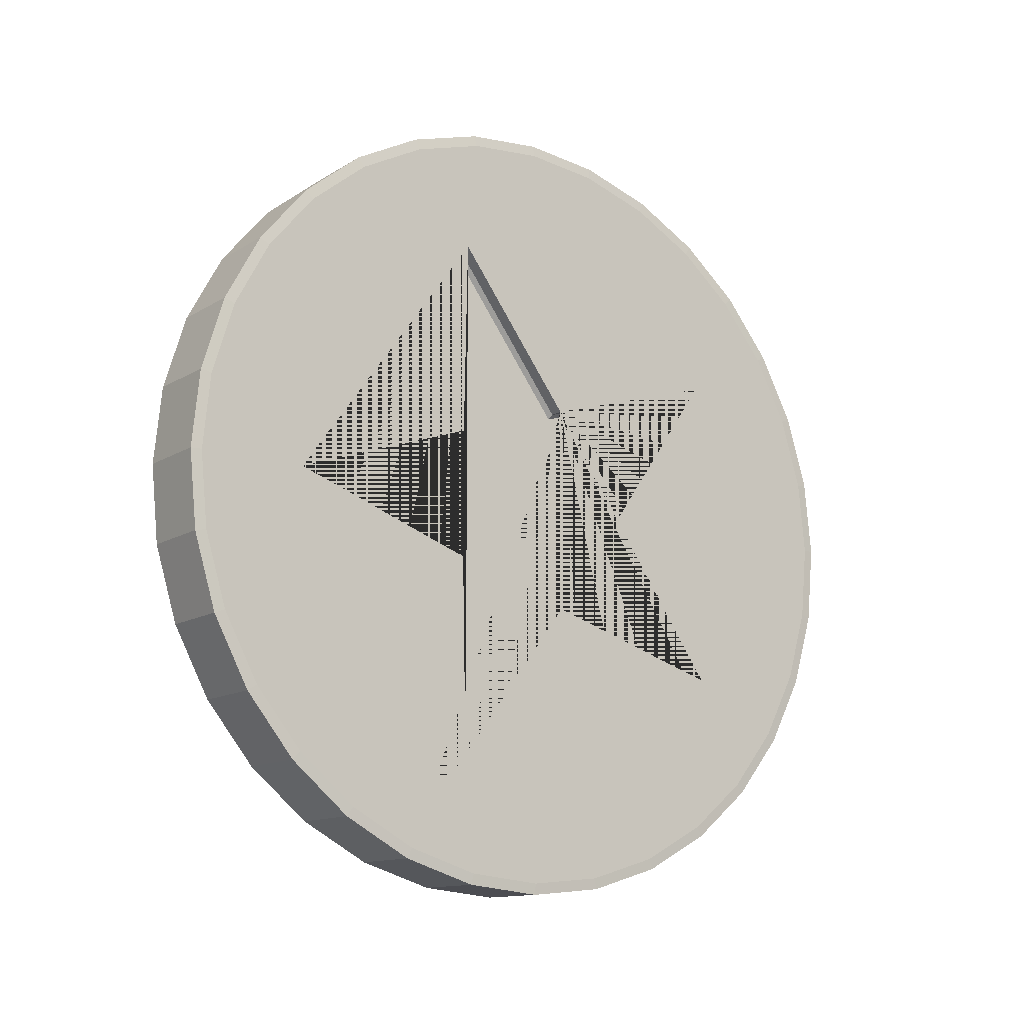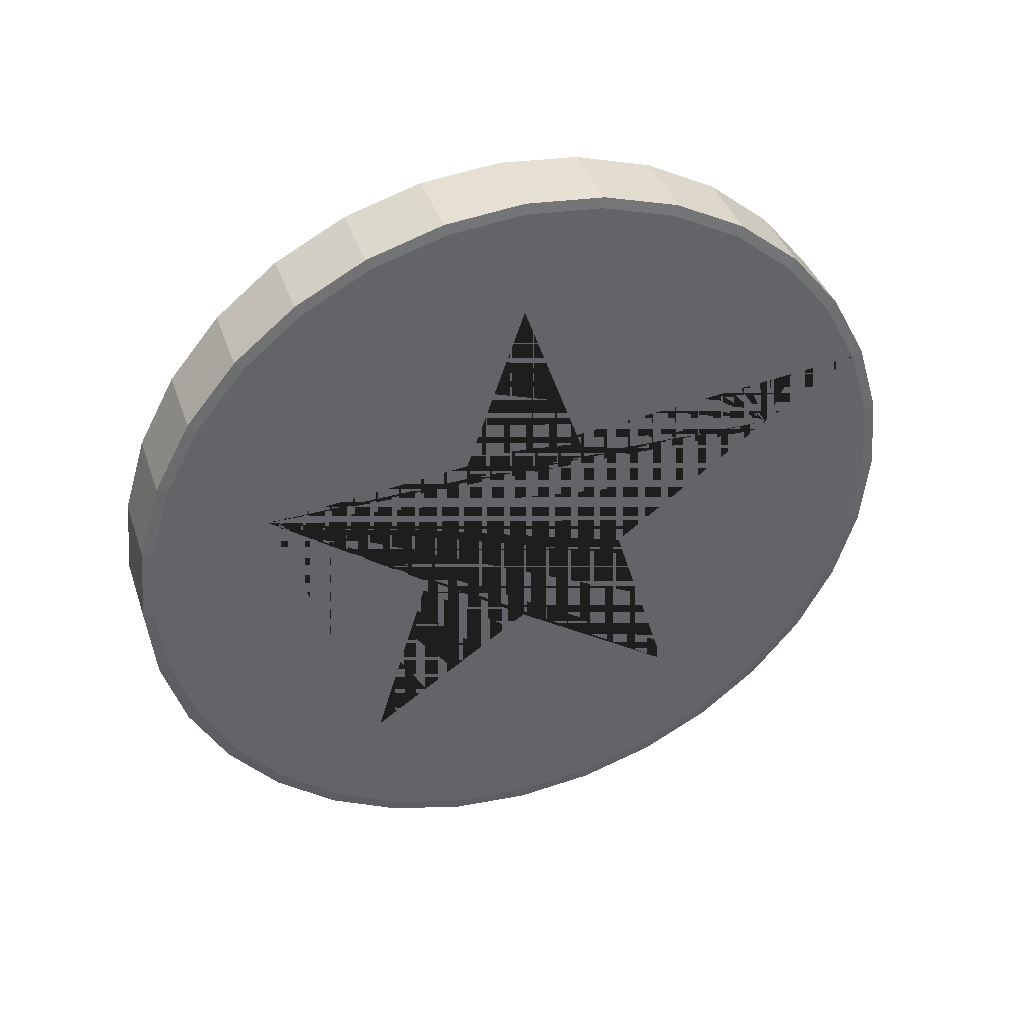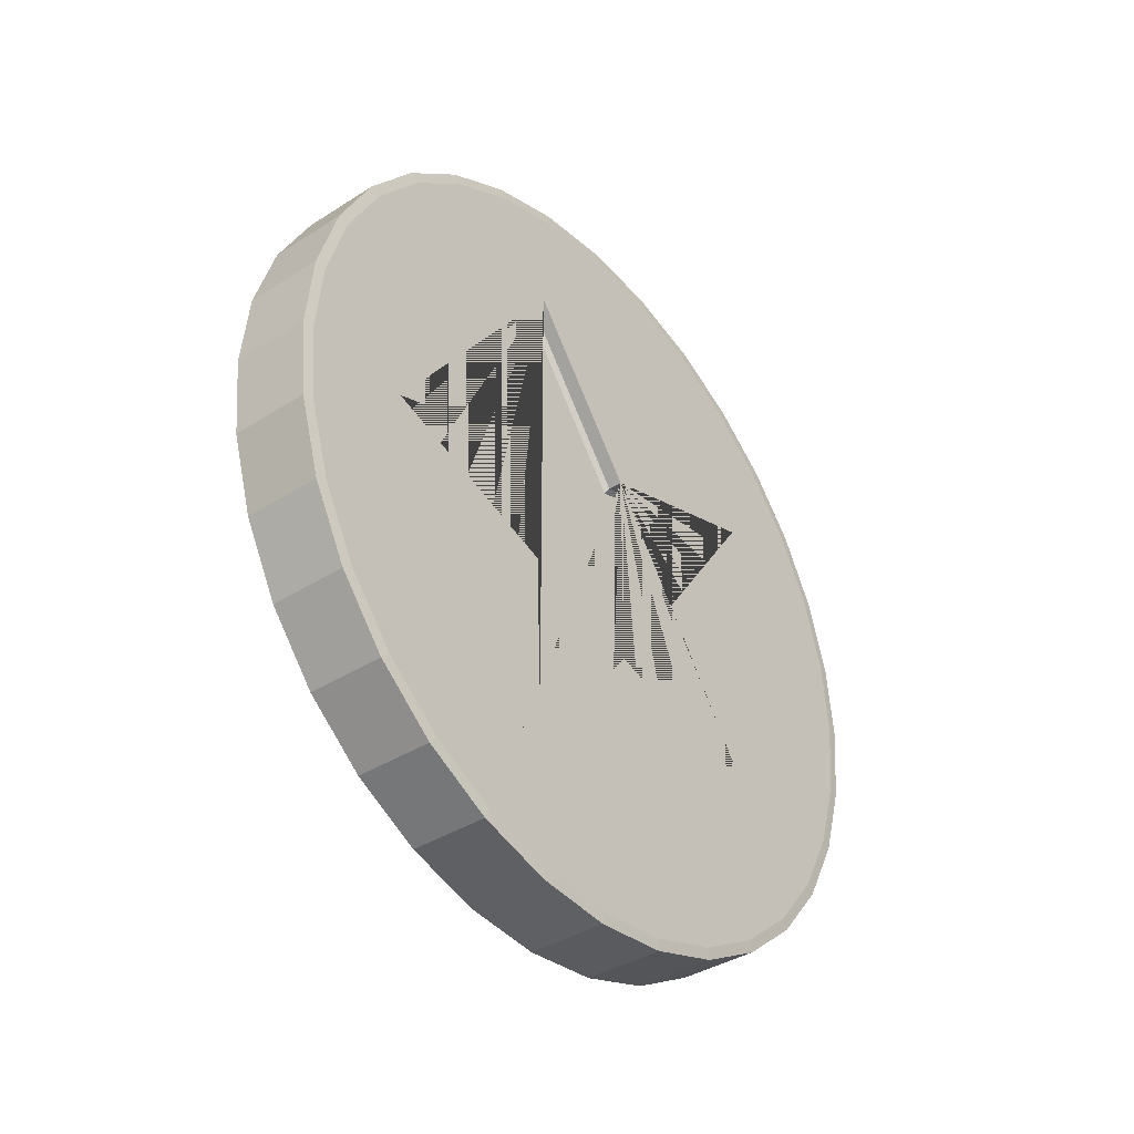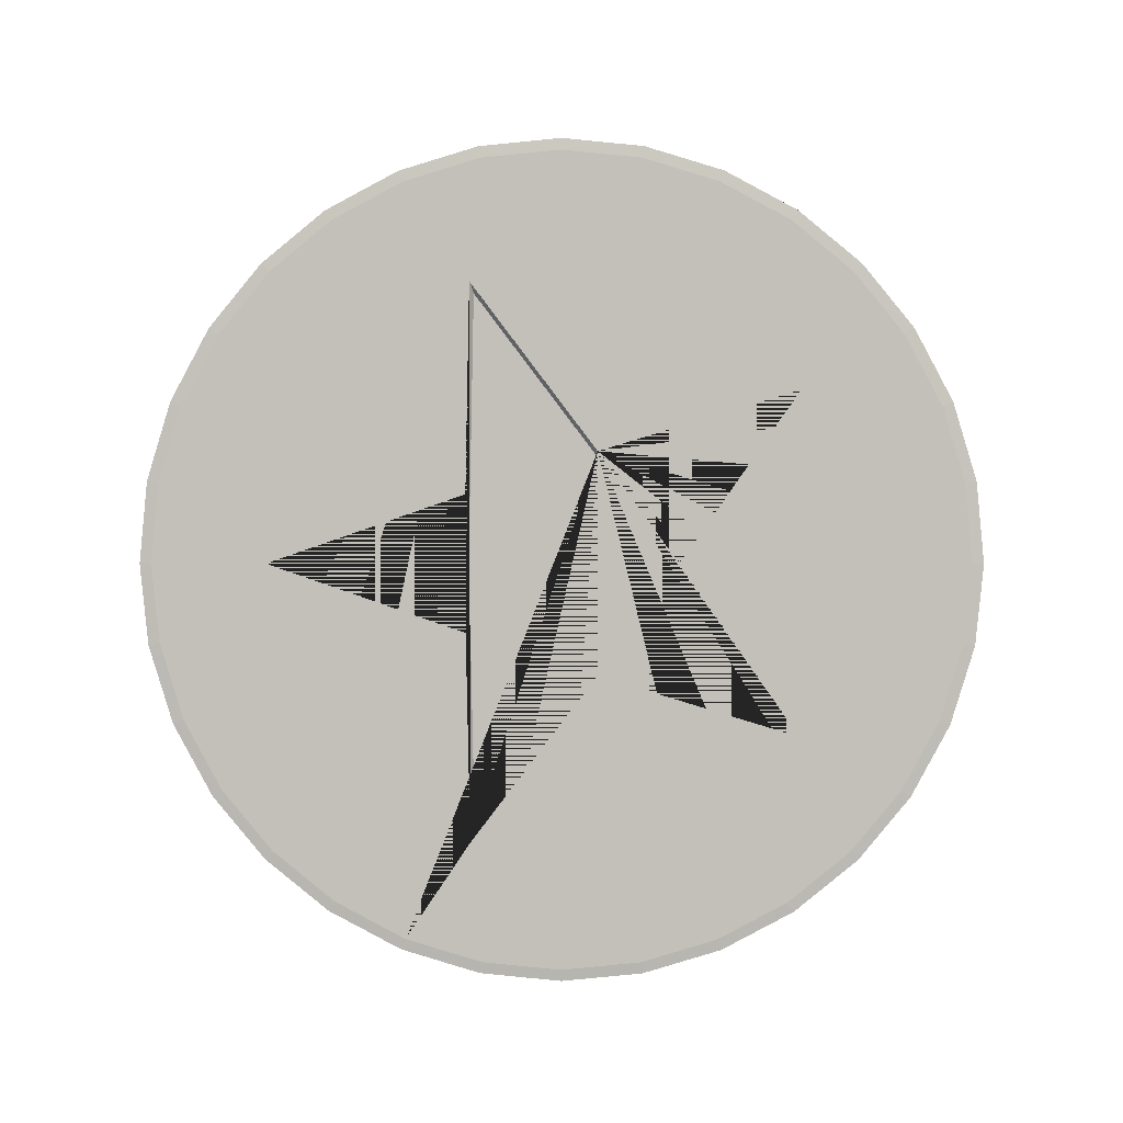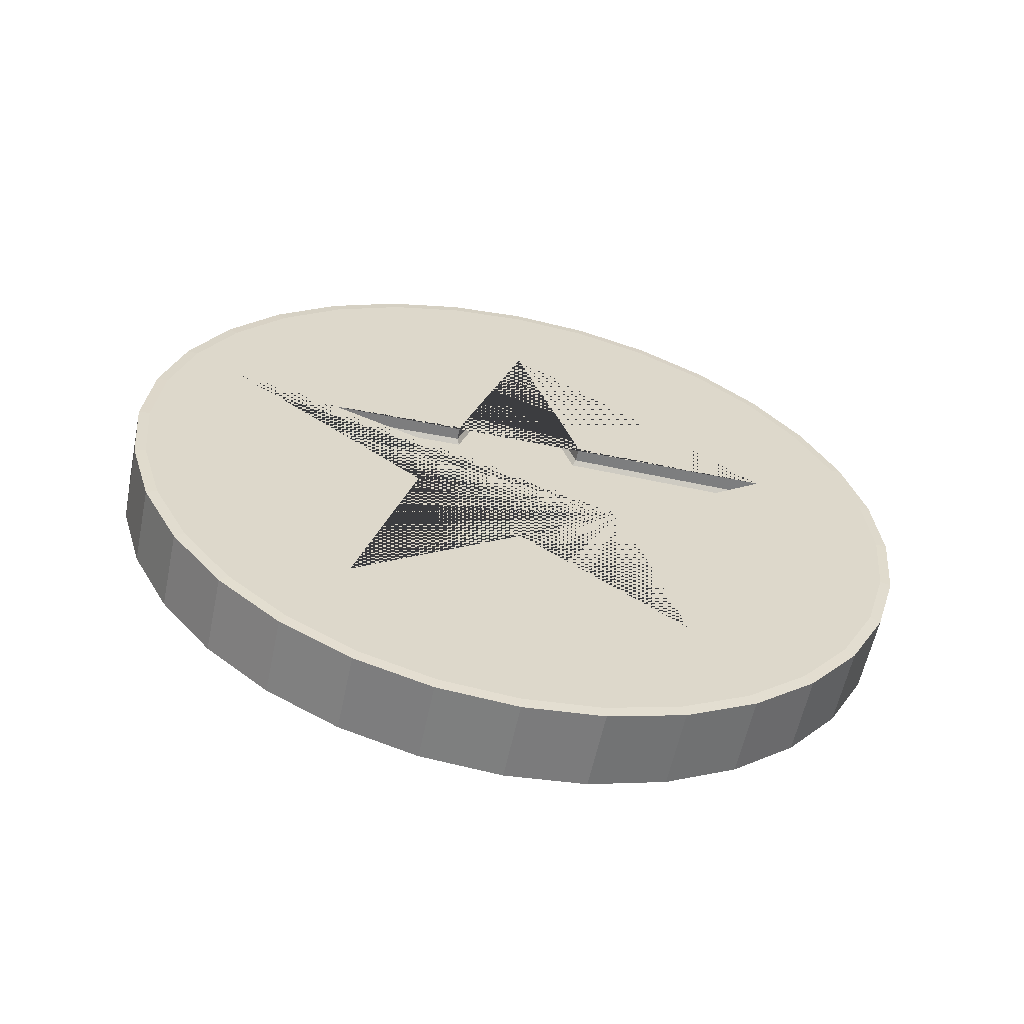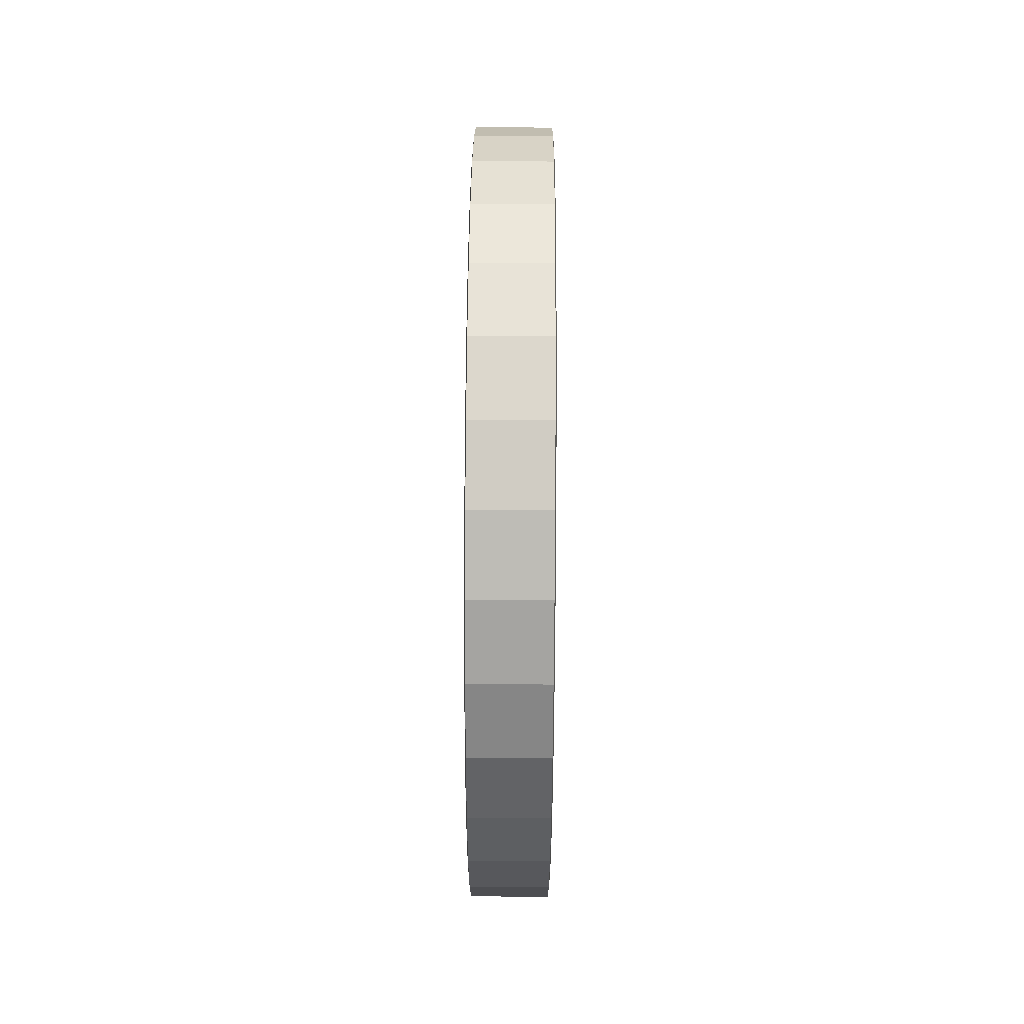
<metadata>
{"format":"obj","ext":"obj","renderer":"f3d","projection":"perspective","resolution":1024,"background":"white","views":[{"elev":-13.0,"azim":-126.3,"up":"+Z"},{"elev":39.8,"azim":71.9,"up":"+Y"},{"elev":-38.1,"azim":-141.0,"up":"+Z"},{"elev":3.1,"azim":-89.5,"up":"+Z"},{"elev":-59.2,"azim":-101.8,"up":"+Y"},{"elev":56.0,"azim":0.4,"up":"+Z"}]}
</metadata>
<code>
o Coin
v 0.05002 1.7 -0
v -0.1 1 -0.9724
v -0.09725 1 -1
v 0.05002 1.227 0.1646
v -0.1 0.8103 -0.9537
v 0.05002 1.216 0.6657
v -0.09725 0.8049 -0.9808
v 0.05002 0.9135 0.2663
v -0.1 0.6279 -0.8983
v 0.05002 0.4337 0.4114
v -0.06433 1.227 0.1646
v -0.09725 0.6173 -0.9239
v -0.05175 1.218 0.1583
v 0.05002 0.72 0
v -0.05175 1.673 -0
v 0.05002 0.4337 -0.4114
v -0.06433 1.7 -0
v -0.1 0.4598 -0.8085
v 0.05002 0.9135 -0.2663
v -0.06433 1.216 0.6657
v -0.05175 1.208 0.6402
v -0.09725 0.4444 -0.8315
v -0.06433 0.9135 0.2663
v 0.05002 1.216 -0.6657
v -0.05175 0.9168 0.2561
v -0.1 0.3124 -0.6876
v -0.09725 0.2929 -0.7071
v -0.06433 0.4337 0.4114
v 0.05002 1.227 -0.1646
v -0.05175 0.4554 0.3957
v -0.06433 0.72 0
v -0.1 0.1915 -0.5402
v -0.05175 0.7307 0
v -0.09725 0.1685 -0.5556
v -0.1 0.1017 -0.3721
v -0.06433 0.4337 -0.4114
v -0.05175 0.4554 -0.3957
v -0.09725 0.07612 -0.3827
v -0.1 0.04632 -0.1897
v -0.06433 0.9135 -0.2663
v -0.05175 0.9168 -0.2561
v -0.09725 0.01921 -0.1951
v -0.1 0.02763 0
v -0.06433 1.216 -0.6657
v -0.05175 1.208 -0.6402
v -0.09725 0 0
v -0.1 0.04632 0.1897
v -0.06433 1.227 -0.1646
v -0.09725 0.01921 0.1951
v -0.05175 1.218 -0.1583
v -0.1 0.1017 0.3721
v -0.09725 0.07612 0.3827
v -0.1 0.1915 0.5402
v -0.09725 0.1685 0.5556
v -0.1 0.3124 0.6876
v -0.09725 0.2929 0.7071
v -0.1 0.4598 0.8085
v -0.09725 0.4444 0.8315
v -0.1 0.6279 0.8983
v -0.09725 0.6173 0.9239
v -0.1 0.8103 0.9537
v -0.09725 0.8049 0.9808
v -0.1 1 0.9724
v -0.09725 1 1
v -0.1 1.19 0.9537
v -0.09725 1.195 0.9808
v -0.1 1.372 0.8983
v -0.09725 1.383 0.9239
v -0.1 1.54 0.8085
v -0.09725 1.556 0.8315
v -0.1 1.688 0.6876
v -0.09725 1.707 0.7071
v -0.1 1.808 0.5402
v -0.09725 1.831 0.5556
v -0.1 1.898 0.3721
v -0.09725 1.924 0.3827
v -0.1 1.954 0.1897
v -0.09725 1.981 0.1951
v -0.1 1.972 -0
v -0.09725 2 -0
v -0.1 1.954 -0.1897
v -0.09725 1.981 -0.1951
v -0.1 1.898 -0.3721
v -0.09725 1.924 -0.3827
v -0.1 1.808 -0.5402
v -0.09725 1.831 -0.5556
v -0.1 1.688 -0.6876
v -0.09725 1.707 -0.7071
v -0.1 1.54 -0.8085
v -0.09725 1.556 -0.8315
v -0.1 1.372 -0.8983
v -0.09725 1.383 -0.9239
v -0.1 1.19 -0.9537
v -0.09725 1.195 -0.9808
v 0.09725 1 -1
v 0.1 1 -0.9724
v 0.1 0.8103 -0.9537
v 0.09725 0.8049 -0.9808
v 0.1 0.6279 -0.8983
v 0.09725 0.6173 -0.9239
v 0.1 0.4598 -0.8085
v 0.09725 0.4444 -0.8315
v 0.1 0.3124 -0.6876
v 0.09725 0.2929 -0.7071
v 0.1 0.1915 -0.5402
v 0.09725 0.1685 -0.5556
v 0.1 0.1017 -0.3721
v 0.09725 0.07612 -0.3827
v 0.1 0.04632 -0.1897
v 0.09725 0.01921 -0.1951
v 0.1 0.02763 0
v 0.09725 0 0
v 0.1 0.04632 0.1897
v 0.09725 0.01921 0.1951
v 0.1 0.1017 0.3721
v 0.09725 0.07612 0.3827
v 0.1 0.1915 0.5402
v 0.09725 0.1685 0.5556
v 0.1 0.3124 0.6876
v 0.09725 0.2929 0.7071
v 0.1 0.4598 0.8085
v 0.09725 0.4444 0.8315
v 0.1 0.6279 0.8983
v 0.09725 0.6173 0.9239
v 0.1 0.8103 0.9537
v 0.09725 0.8049 0.9808
v 0.1 1 0.9724
v 0.09725 1 1
v 0.1 1.19 0.9537
v 0.09725 1.195 0.9808
v 0.1 1.372 0.8983
v 0.09725 1.383 0.9239
v 0.1 1.54 0.8085
v 0.09725 1.556 0.8315
v 0.1 1.688 0.6876
v 0.09725 1.707 0.7071
v 0.1 1.808 0.5402
v 0.09725 1.831 0.5556
v 0.1 1.898 0.3721
v 0.09725 1.924 0.3827
v 0.1 1.954 0.1897
v 0.09725 1.981 0.1951
v 0.1 1.972 -0
v 0.09725 2 -0
v 0.1 1.954 -0.1897
v 0.09725 1.981 -0.1951
v 0.1 1.898 -0.3721
v 0.09725 1.924 -0.3827
v 0.1 1.808 -0.5402
v 0.09725 1.831 -0.5556
v 0.1 1.688 -0.6876
v 0.09725 1.707 -0.7071
v 0.1 1.54 -0.8085
v 0.09725 1.556 -0.8315
v 0.1 1.372 -0.8983
v 0.09725 1.383 -0.9239
v 0.1 1.19 -0.9537
v 0.09725 1.195 -0.9808
v 0.1 1.216 -0.6657
v 0.1 1.7 -0
v 0.1 1.227 0.1646
v 0.1 1.227 -0.1646
v 0.1 0.9135 -0.2663
v 0.1 1.216 0.6657
v 0.1 0.9135 0.2663
v 0.1 0.4337 0.4114
v 0.1 0.72 0
v 0.1 0.4337 -0.4114
v -0.1 1.216 0.6657
v -0.1 1.216 -0.6657
v -0.1 0.9135 -0.2663
v -0.1 0.4337 -0.4114
v -0.1 0.4337 0.4114
v -0.1 0.72 0
v -0.1 1.7 -0
v -0.1 1.227 0.1646
v -0.1 1.227 -0.1646
v -0.1 0.9135 0.2663
f 7 98 100 12
f 22 102 104 27
f 27 104 106 34
f 34 106 108 38
f 38 108 110 42
f 42 110 112 46
f 46 112 114 49
f 49 114 116 52
f 52 116 118 54
f 54 118 120 56
f 56 120 122 58
f 58 122 124 60
f 60 124 126 62
f 62 126 128 64
f 64 128 130 66
f 66 130 132 68
f 68 132 134 70
f 70 134 136 72
f 72 136 138 74
f 74 138 140 76
f 76 140 142 78
f 78 142 144 80
f 80 144 146 82
f 82 146 148 84
f 84 148 150 86
f 86 150 152 88
f 88 152 154 90
f 90 154 156 92
f 92 156 158 94
f 94 158 95 3
f 12 100 102 22
f 164 131 129 127 125 123 121 119 117 115 113 111 109 107 105 103 101 99 97 96 157 155 159 163 168 167 166 165
f 159 155 153 151 149 147 145 143 141 139 137 135 133 131 164 161 160 162
f 3 7 5 2
f 7 12 9 5
f 12 22 18 9
f 22 27 26 18
f 27 34 32 26
f 34 38 35 32
f 38 42 39 35
f 42 46 43 39
f 46 49 47 43
f 49 52 51 47
f 52 54 53 51
f 54 56 55 53
f 56 58 57 55
f 58 60 59 57
f 60 62 61 59
f 62 64 63 61
f 64 66 65 63
f 66 68 67 65
f 68 70 69 67
f 70 72 71 69
f 72 74 73 71
f 74 76 75 73
f 76 78 77 75
f 78 80 79 77
f 80 82 81 79
f 82 84 83 81
f 84 86 85 83
f 86 88 87 85
f 88 90 89 87
f 90 92 91 89
f 92 94 93 91
f 94 3 2 93
f 169 67 69 71 73 75 77 79 81 83 85 87 89 91 170 177 175 176
f 178 173 174 172 171 170 91 93 2 5 9 18 26 32 35 39 43 47 51 53 55 57 59 61 63 65 67 169
f 98 95 96 97
f 100 98 97 99
f 102 100 99 101
f 104 102 101 103
f 106 104 103 105
f 108 106 105 107
f 110 108 107 109
f 112 110 109 111
f 114 112 111 113
f 116 114 113 115
f 118 116 115 117
f 120 118 117 119
f 122 120 119 121
f 124 122 121 123
f 126 124 123 125
f 128 126 125 127
f 130 128 127 129
f 132 130 129 131
f 134 132 131 133
f 136 134 133 135
f 138 136 135 137
f 140 138 137 139
f 142 140 139 141
f 144 142 141 143
f 146 144 143 145
f 148 146 145 147
f 150 148 147 149
f 152 150 149 151
f 154 152 151 153
f 156 154 153 155
f 158 156 155 157
f 95 158 157 96
f 3 95 98 7
f 29 1 4 6 8 10 14 16 19 24
f 164 6 4 161
f 163 19 16 168
f 10 8 165 166
f 8 6 164 165
f 24 19 163 159
f 14 10 166 167
f 162 29 24 159
f 16 14 167 168
f 160 1 29 162
f 4 1 160 161
f 176 11 20 169
f 172 36 40 171
f 23 28 173 178
f 20 23 178 169
f 171 40 44 170
f 173 28 31 174
f 33 30 25 21 13 15 50 45 41 37
f 170 44 48 177
f 174 31 36 172
f 177 48 17 175
f 13 11 17 15
f 21 20 11 13
f 25 23 20 21
f 30 28 23 25
f 33 31 28 30
f 37 36 31 33
f 41 40 36 37
f 45 44 40 41
f 50 48 44 45
f 15 17 48 50
f 175 17 11 176

</code>
